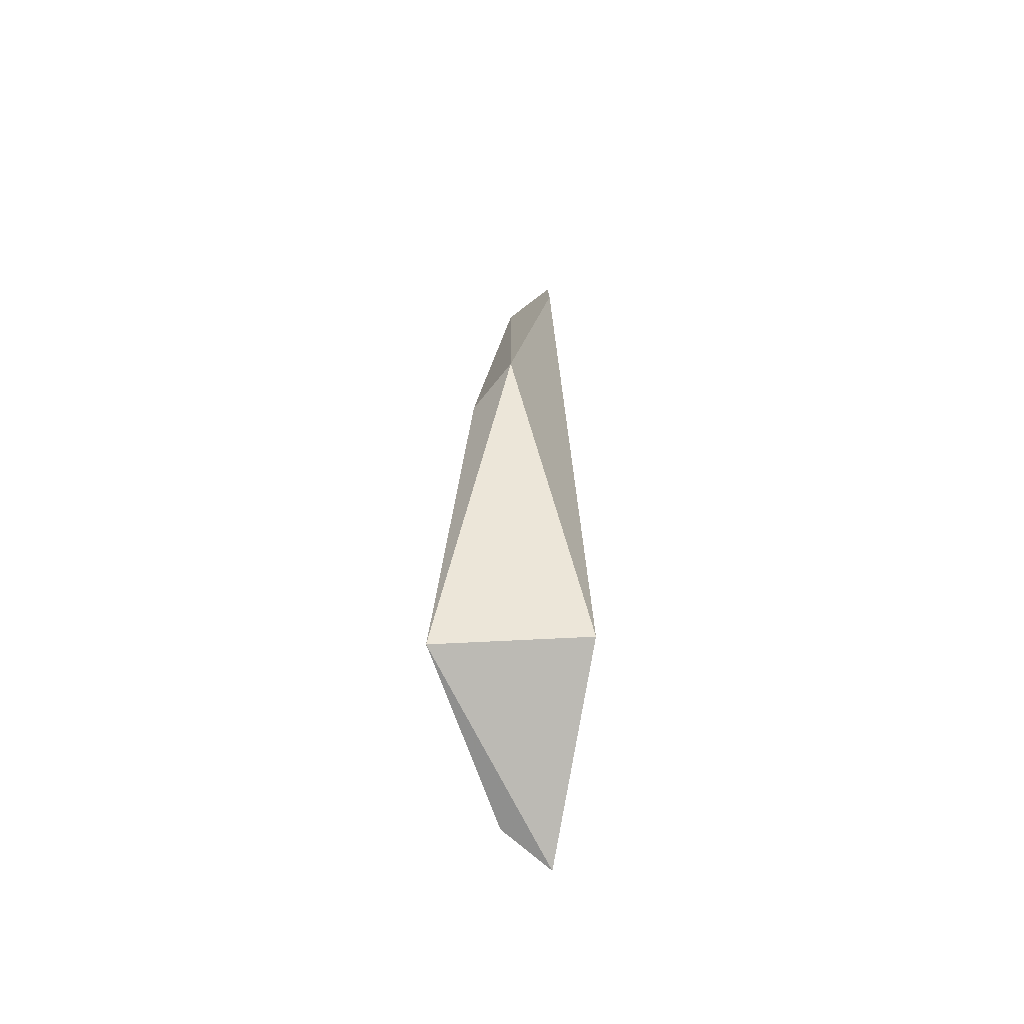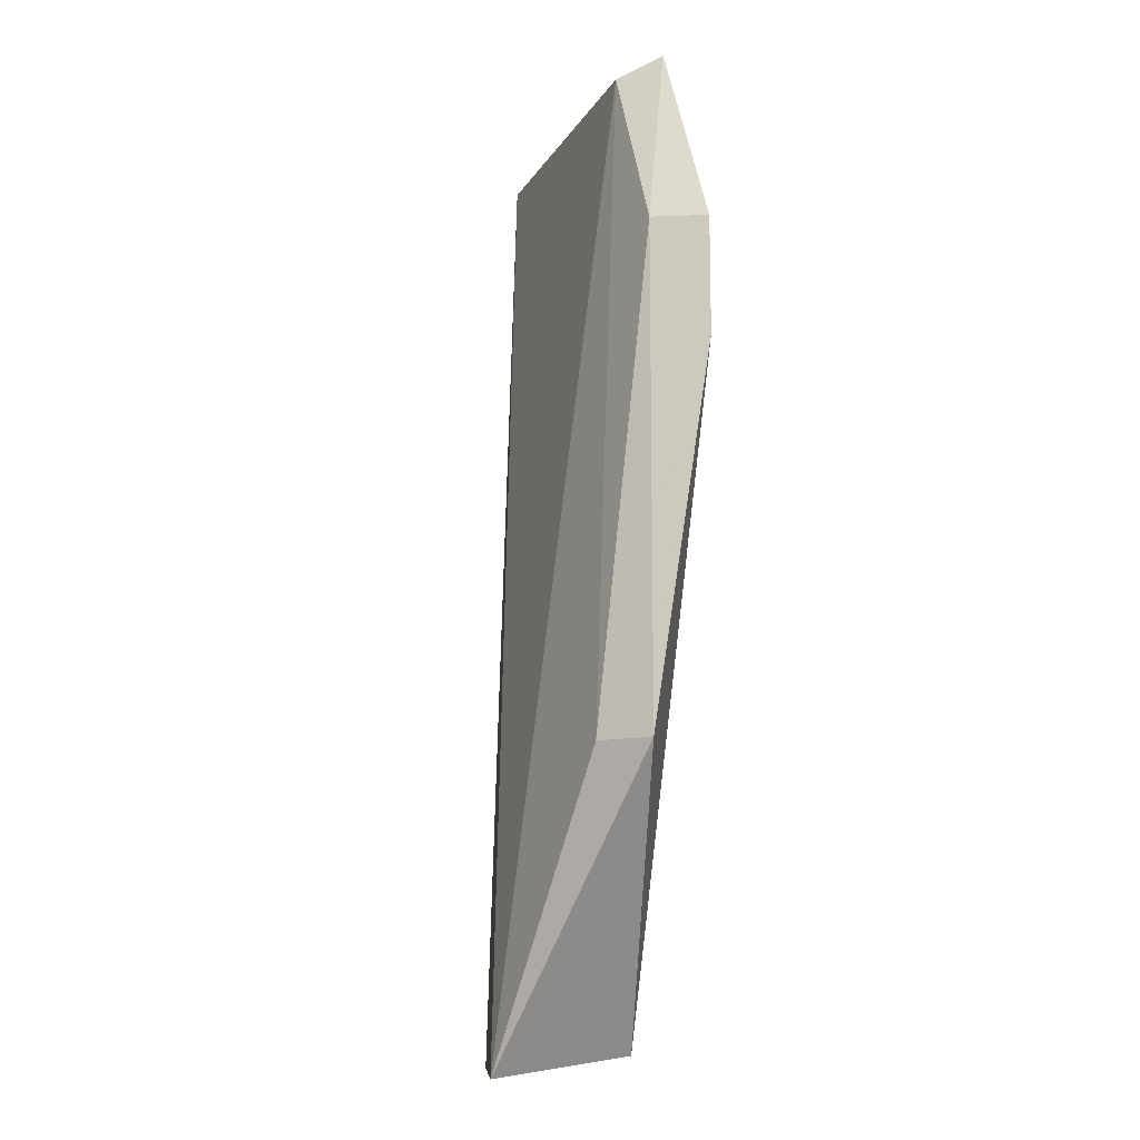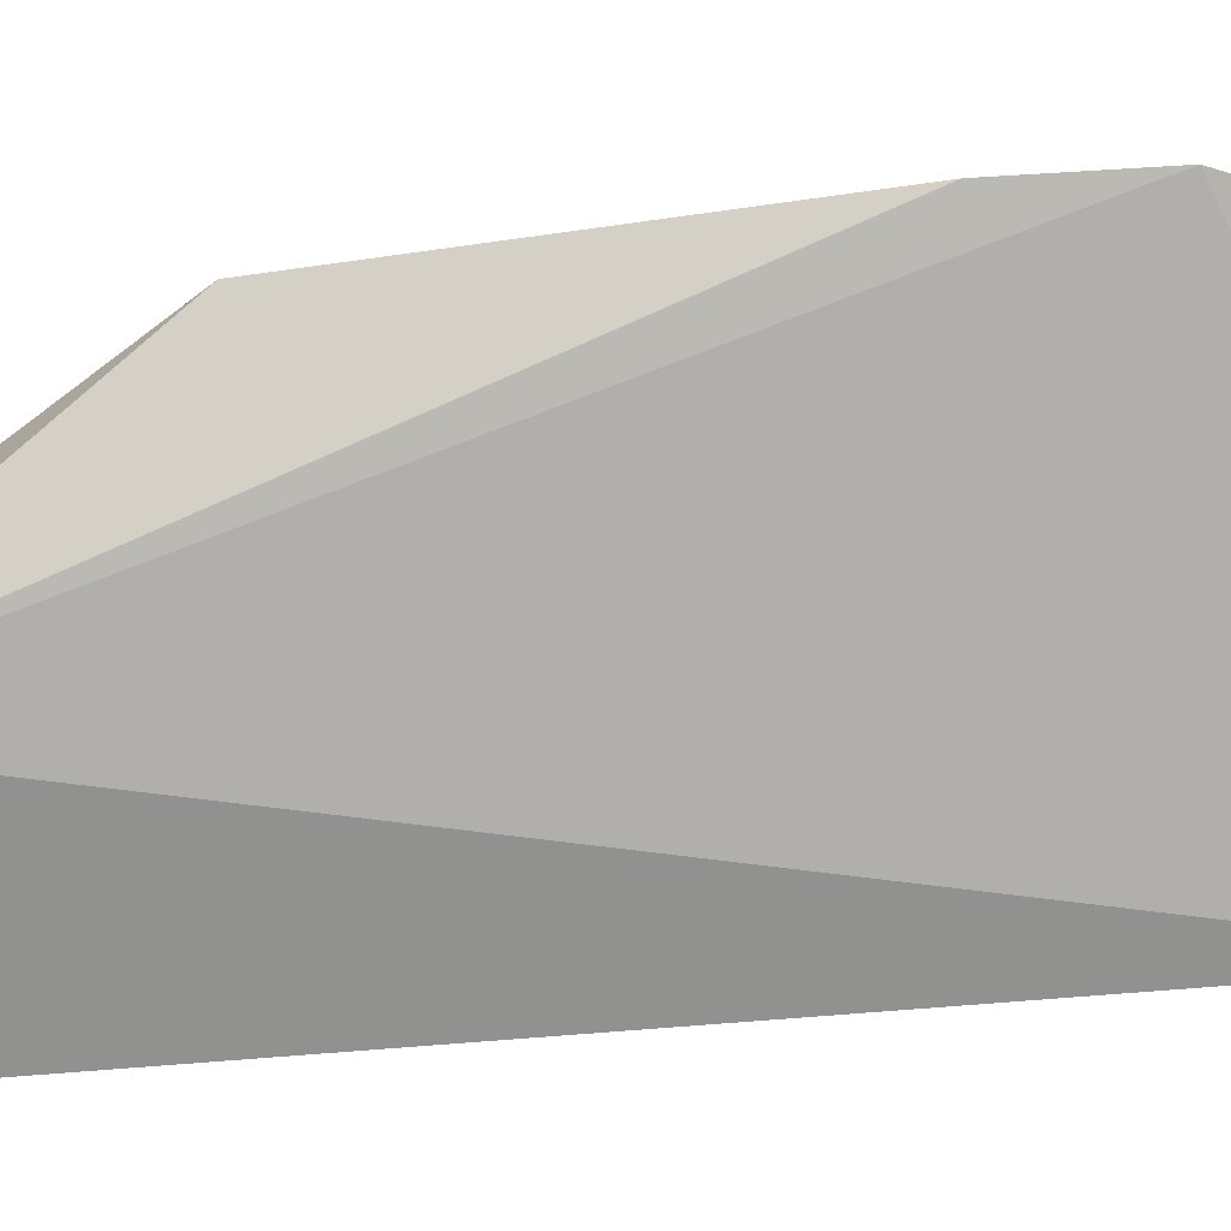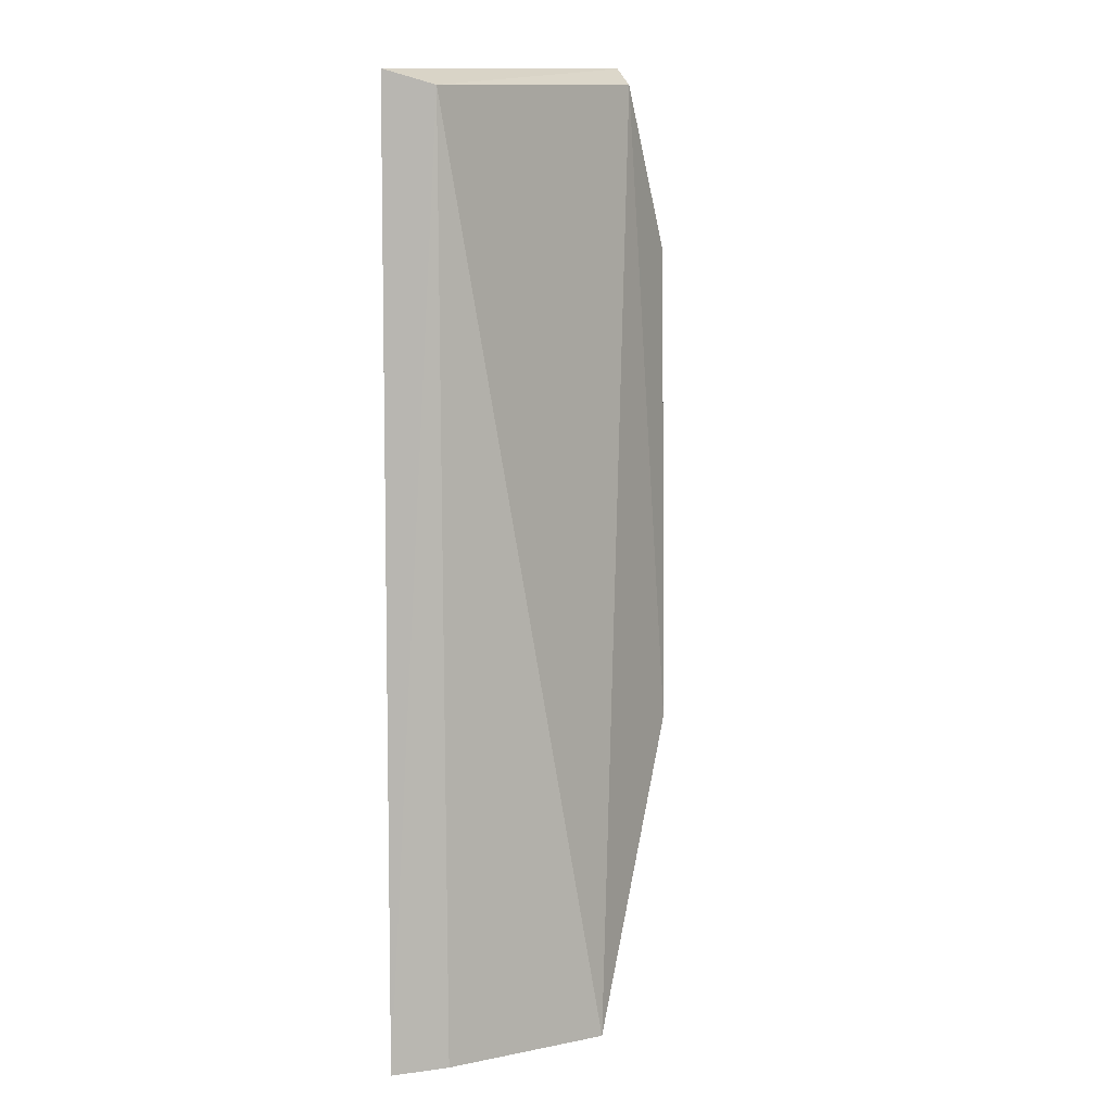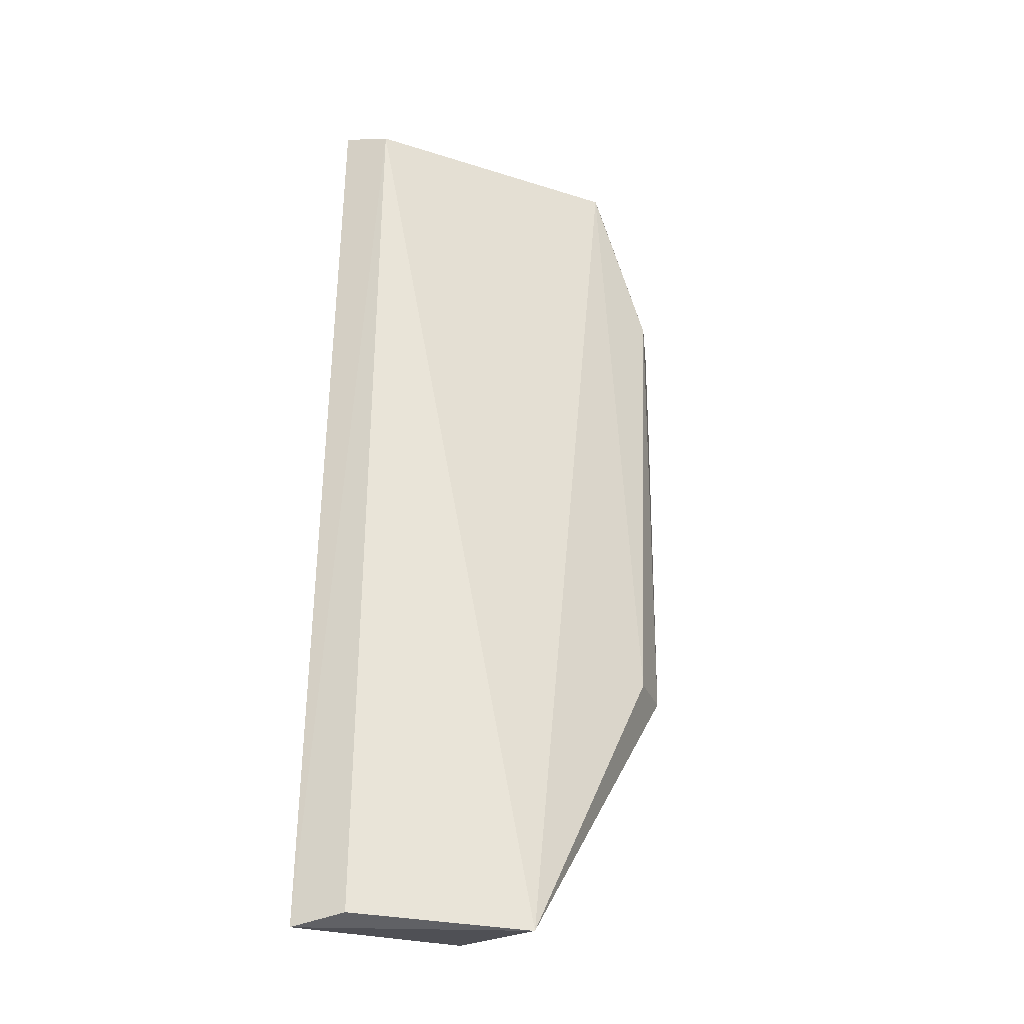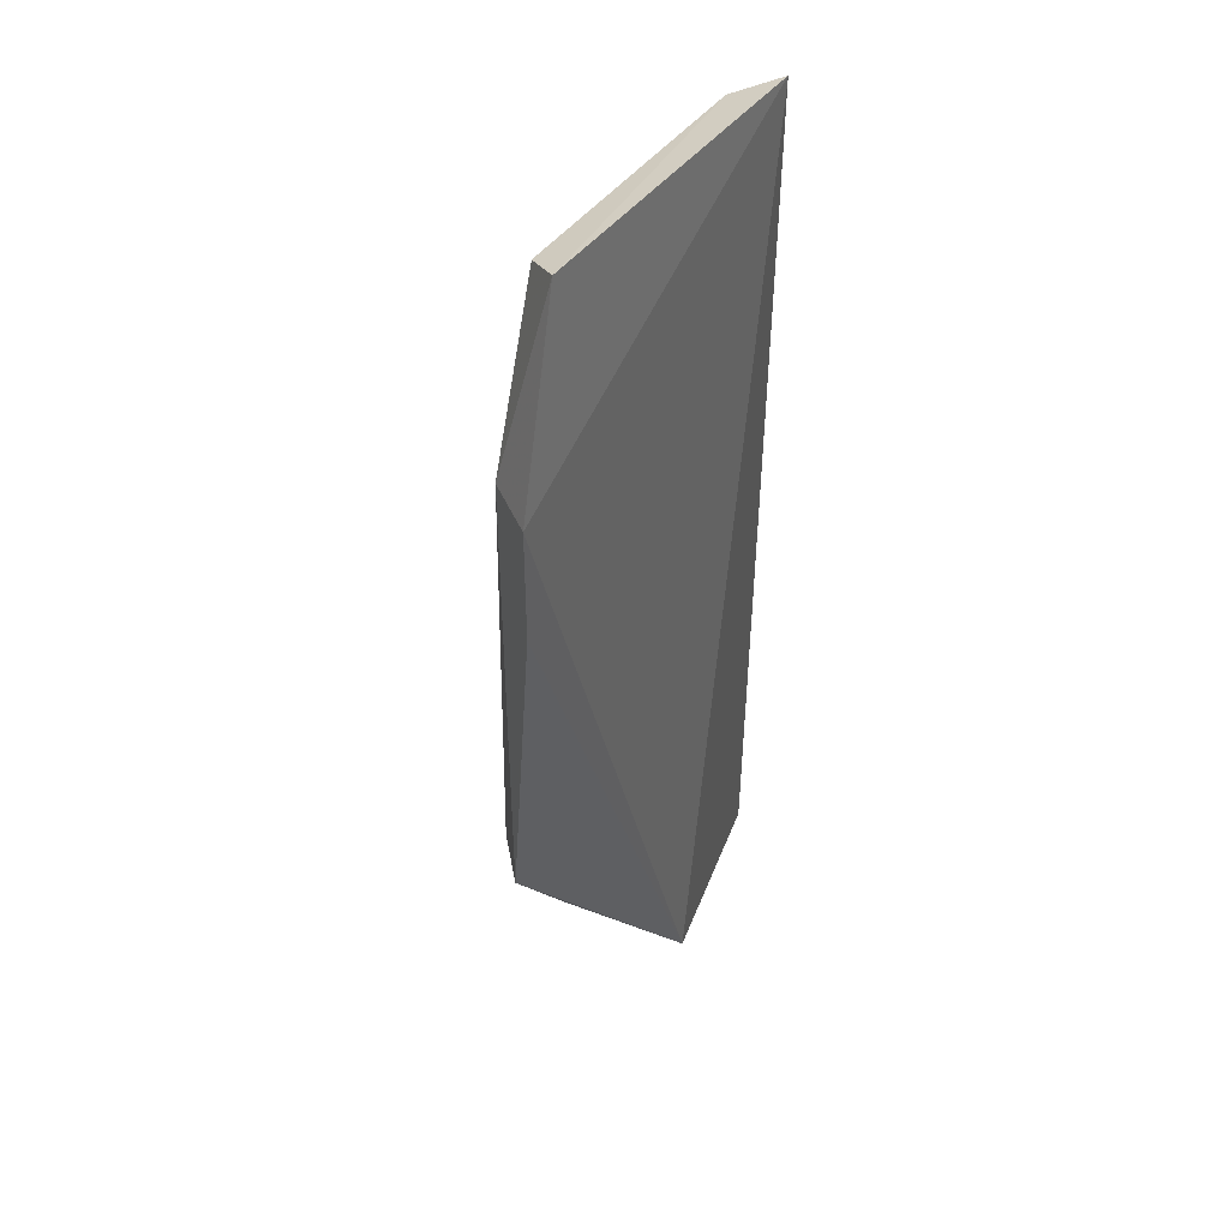
<metadata>
{"format":"obj","ext":"obj","renderer":"f3d","projection":"perspective","resolution":1024,"background":"white","views":[{"elev":-78.9,"azim":-91.2,"up":"+Z"},{"elev":-12.4,"azim":-115.3,"up":"+Z"},{"elev":-75.0,"azim":-86.6,"up":"+Y"},{"elev":9.9,"azim":125.7,"up":"+Z"},{"elev":-28.5,"azim":147.7,"up":"+Z"},{"elev":44.7,"azim":-62.0,"up":"+Z"}]}
</metadata>
<code>
v 0.09205 0.06408 0.2258
v 0.1048 0.07234 -0.245
v 0.006433 0.1273 -0.245
v -0.06154 0.09485 0.2239
v 0.004308 0.0563 -0.2348
v 0.07819 0.08473 0.2186
v -0.1116 0.07255 0.1403
v -0.07717 0.0773 0.2331
v 0.08826 0.09474 -0.241
v -0.07227 0.1117 -0.09848
v -0.09435 0.09439 0.1419
v -0.09406 0.09427 -0.09848
v -0.1116 0.07255 0.08333
f 5 2 1
f 5 3 2
f 6 3 4
f 6 1 2
f 7 5 1
f 8 6 4
f 8 1 6
f 8 7 1
f 9 6 2
f 9 2 3
f 9 3 6
f 10 4 3
f 11 8 4
f 11 7 8
f 11 4 10
f 12 10 3
f 12 3 5
f 12 11 10
f 13 12 5
f 13 5 7
f 13 7 11
f 13 11 12

</code>
